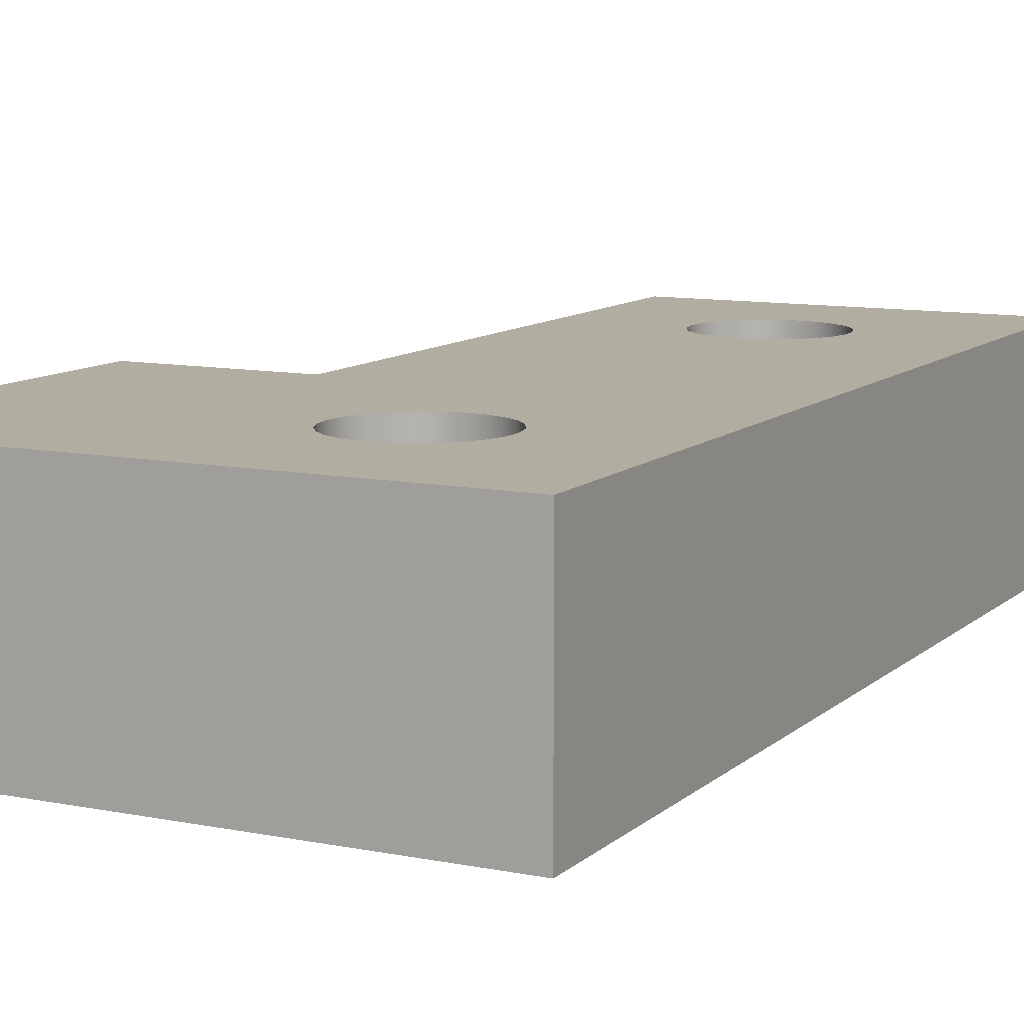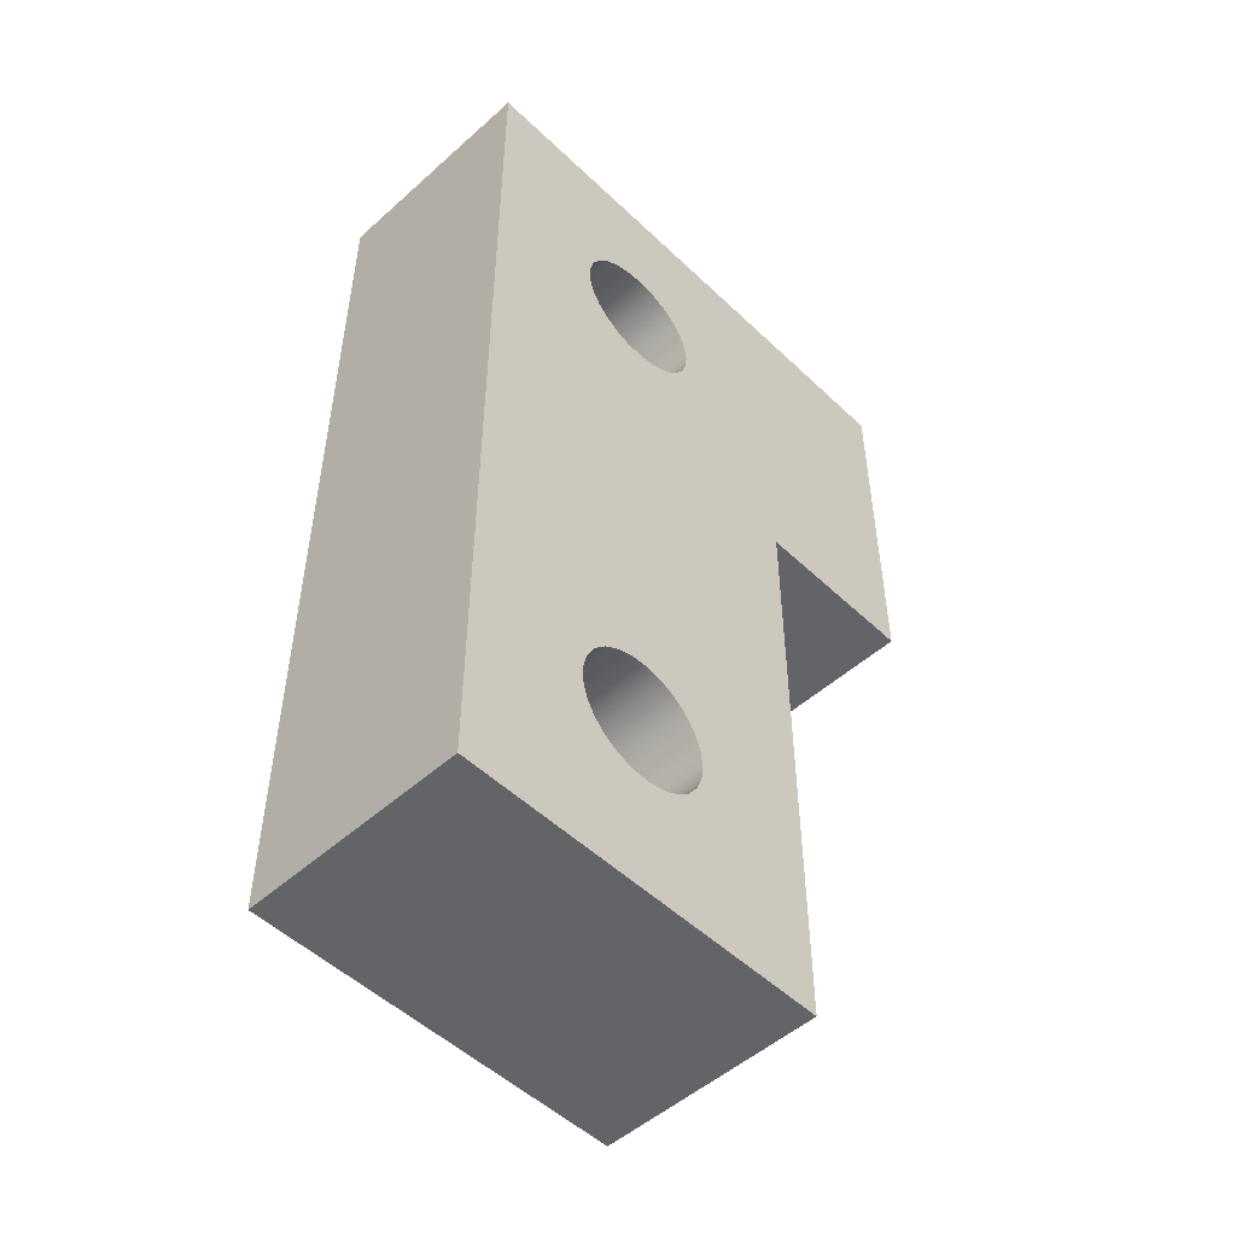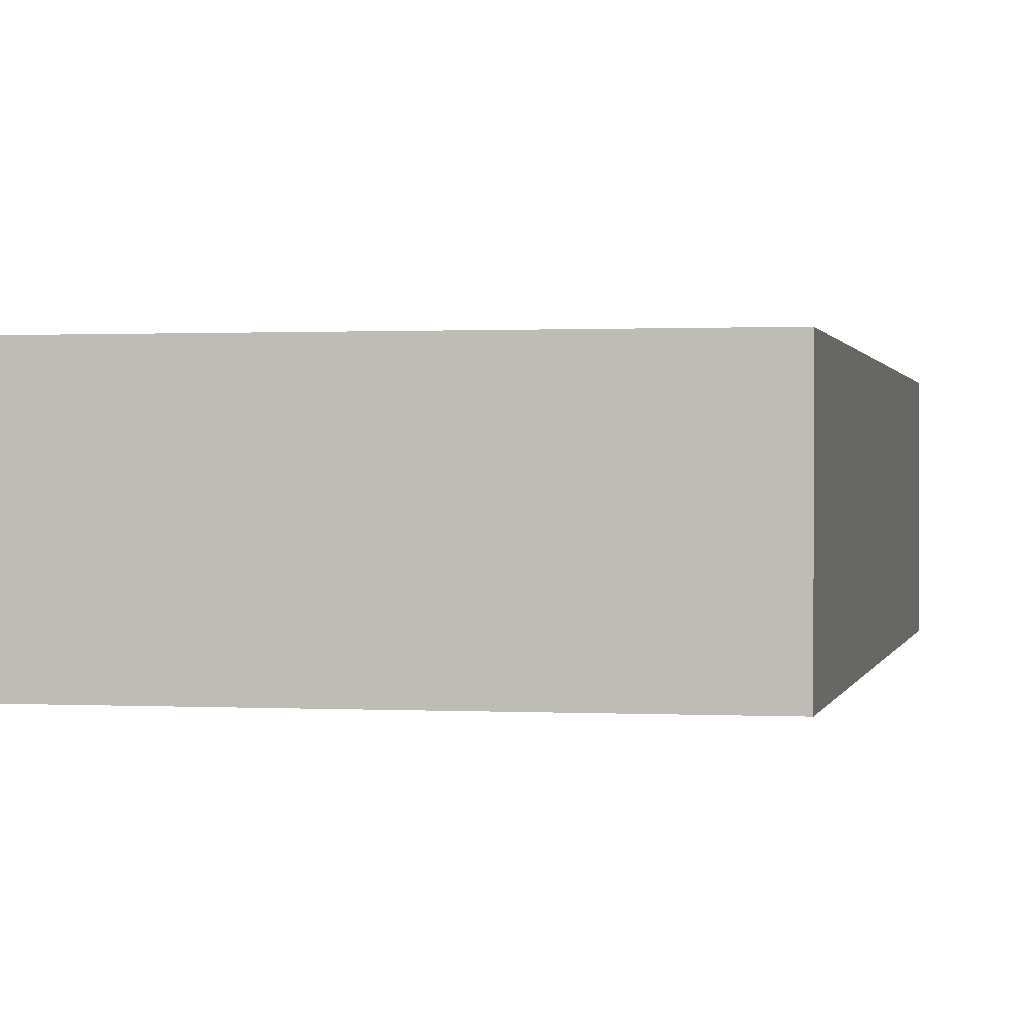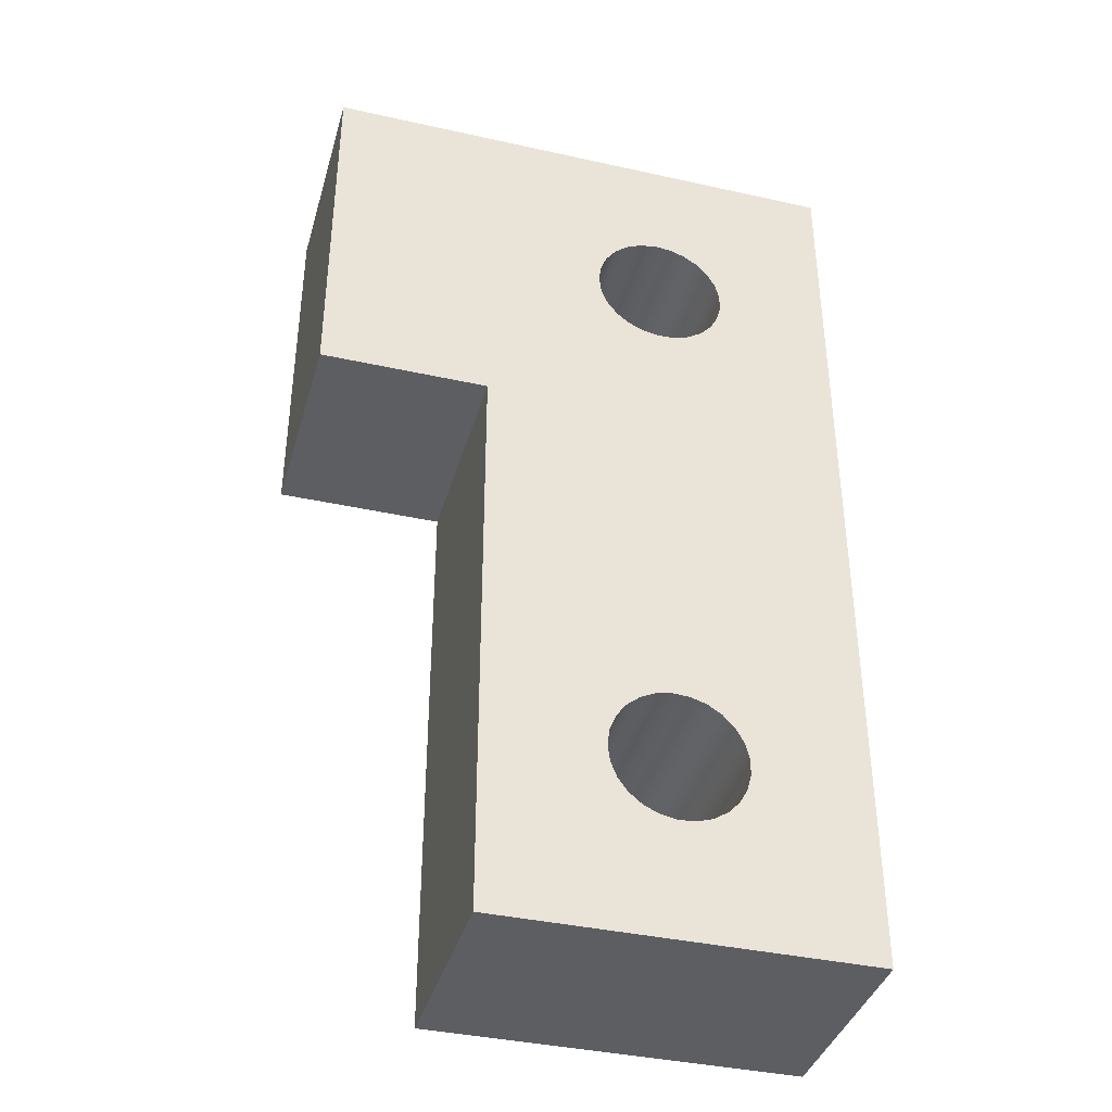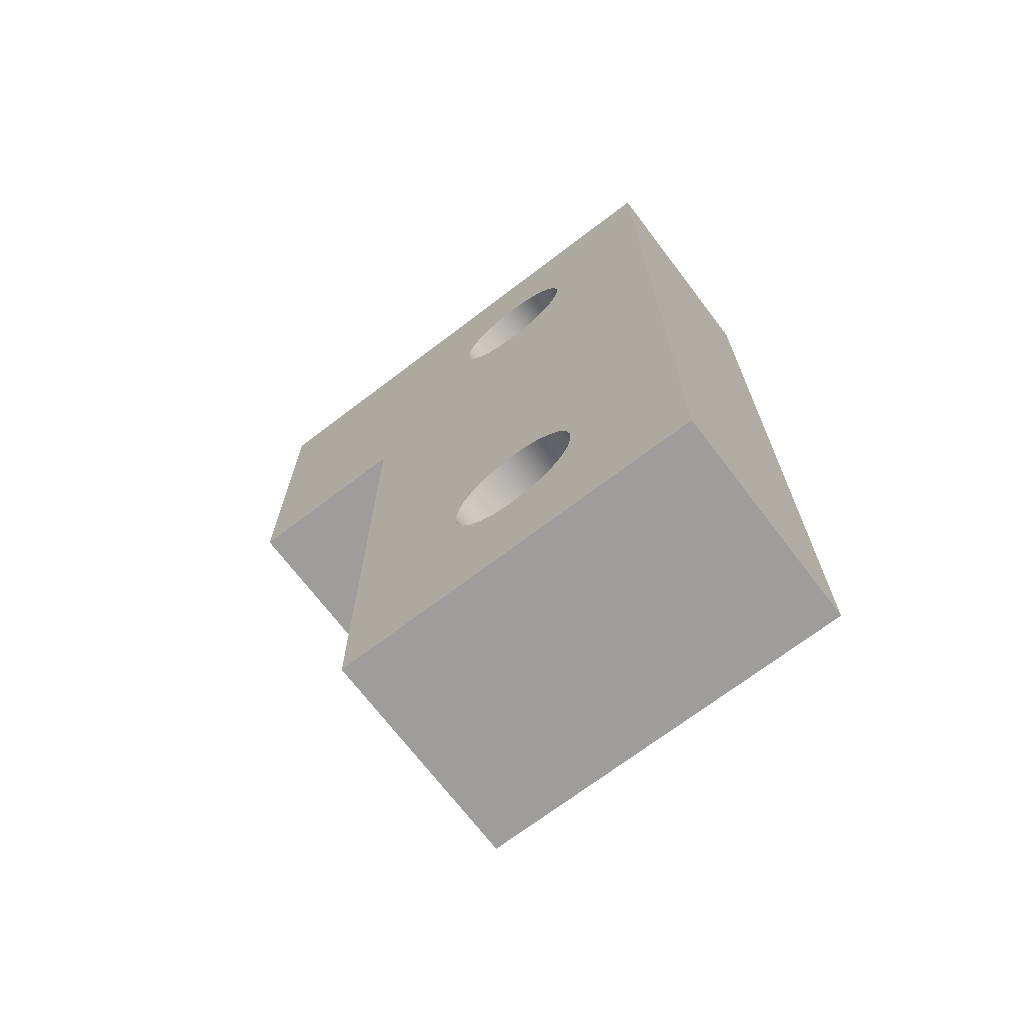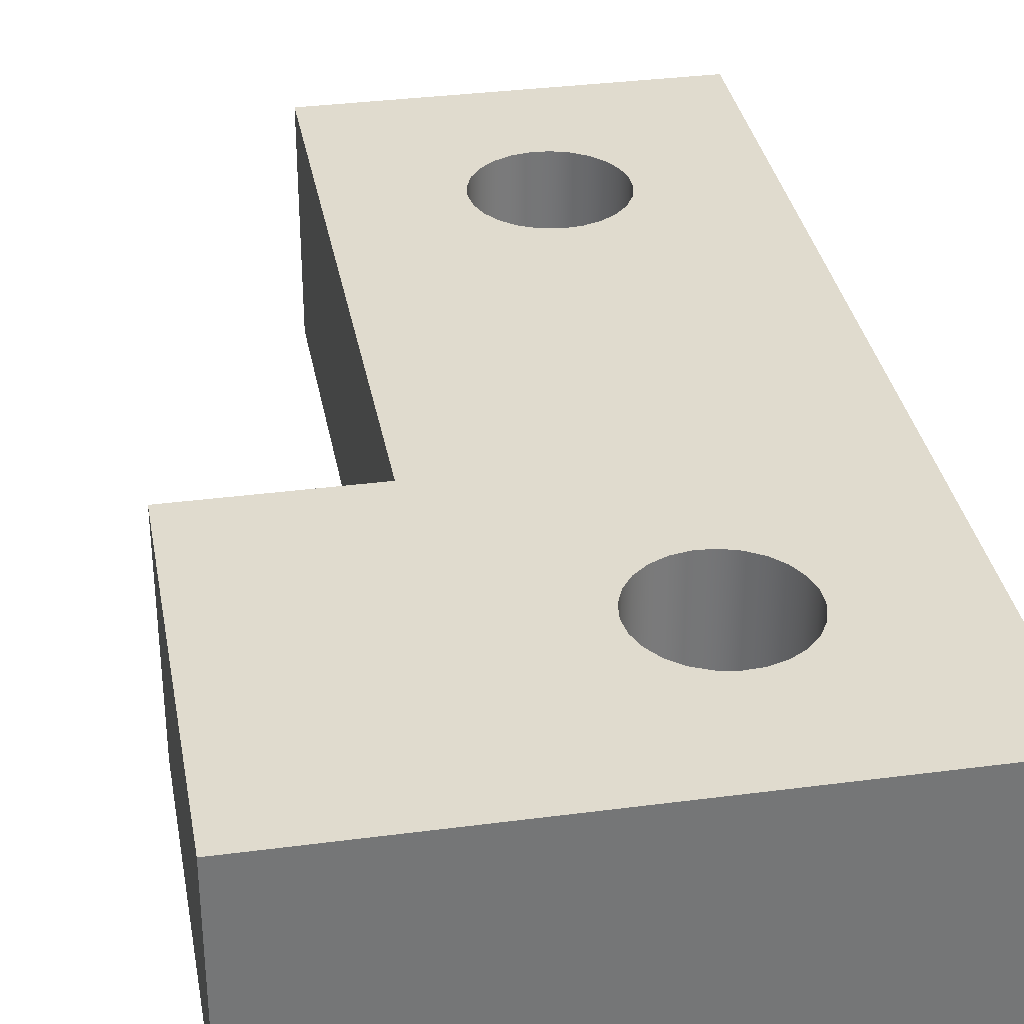
<metadata>
{"format":"obj","ext":"obj","renderer":"f3d","projection":"perspective","resolution":1024,"background":"white","views":[{"elev":10.3,"azim":26.9,"up":"+Y"},{"elev":-51.1,"azim":134.1,"up":"+Z"},{"elev":0.6,"azim":11.4,"up":"+Y"},{"elev":-38.7,"azim":-15.6,"up":"+Z"},{"elev":-70.5,"azim":37.3,"up":"+Z"},{"elev":33.7,"azim":-10.2,"up":"+Y"}]}
</metadata>
<code>
v 1 0 -5.7
v 1 0 -2.2
v 1 1.3 -2.2
v 1 1.3 -5.7
v 1.7 1.3 -4.6
v 1.713 1.3 -4.501
v 1.749 1.3 -4.407
v 1.808 1.3 -4.326
v 1.886 1.3 -4.262
v 1.976 1.3 -4.22
v 2.075 1.3 -4.201
v 2.175 1.3 -4.207
v 2.27 1.3 -4.238
v 2.355 1.3 -4.292
v 2.424 1.3 -4.365
v 2.472 1.3 -4.453
v 2.497 1.3 -4.55
v 2.497 1.3 -4.65
v 2.472 1.3 -4.747
v 2.424 1.3 -4.835
v 2.355 1.3 -4.908
v 2.27 1.3 -4.962
v 2.175 1.3 -4.993
v 2.075 1.3 -4.999
v 1.976 1.3 -4.98
v 1.886 1.3 -4.938
v 1.808 1.3 -4.874
v 1.749 1.3 -4.793
v 1.713 1.3 -4.699
v 1.7 0 -4.6
v 1.713 0 -4.699
v 1.749 0 -4.793
v 1.808 0 -4.874
v 1.886 0 -4.938
v 1.976 0 -4.98
v 2.075 0 -4.999
v 2.175 0 -4.993
v 2.27 0 -4.962
v 2.355 0 -4.908
v 2.424 0 -4.835
v 2.472 0 -4.747
v 2.497 0 -4.65
v 2.497 0 -4.55
v 2.472 0 -4.453
v 2.424 0 -4.365
v 2.355 0 -4.292
v 2.27 0 -4.238
v 2.175 0 -4.207
v 2.075 0 -4.201
v 1.976 0 -4.22
v 1.886 0 -4.262
v 1.808 0 -4.326
v 1.749 0 -4.407
v 1.713 0 -4.501
v 1.7 1.3 -4.6
v 1.7 0 -4.6
v 1 0 -2.2
v 0 0 -2.2
v 0 1.3 -2.2
v 1 1.3 -2.2
v 1.7 1.3 -4.6
v 1.713 1.3 -4.699
v 1.749 1.3 -4.793
v 1.808 1.3 -4.874
v 1.886 1.3 -4.938
v 1.976 1.3 -4.98
v 2.075 1.3 -4.999
v 2.175 1.3 -4.993
v 2.27 1.3 -4.962
v 2.355 1.3 -4.908
v 2.424 1.3 -4.835
v 2.472 1.3 -4.747
v 2.497 1.3 -4.65
v 2.497 1.3 -4.55
v 2.472 1.3 -4.453
v 2.424 1.3 -4.365
v 2.355 1.3 -4.292
v 2.27 1.3 -4.238
v 2.175 1.3 -4.207
v 2.075 1.3 -4.201
v 1.976 1.3 -4.22
v 1.886 1.3 -4.262
v 1.808 1.3 -4.326
v 1.749 1.3 -4.407
v 1.713 1.3 -4.501
v 1.7 1.3 -1.1
v 1.713 1.3 -1.199
v 1.749 1.3 -1.293
v 1.808 1.3 -1.374
v 1.886 1.3 -1.438
v 1.976 1.3 -1.48
v 2.075 1.3 -1.499
v 2.175 1.3 -1.493
v 2.27 1.3 -1.462
v 2.355 1.3 -1.408
v 2.424 1.3 -1.335
v 2.472 1.3 -1.247
v 2.497 1.3 -1.15
v 2.497 1.3 -1.05
v 2.472 1.3 -0.9528
v 2.424 1.3 -0.8649
v 2.355 1.3 -0.7918
v 2.27 1.3 -0.7381
v 2.175 1.3 -0.7071
v 2.075 1.3 -0.7008
v 1.976 1.3 -0.7196
v 1.886 1.3 -0.7623
v 1.808 1.3 -0.8262
v 1.749 1.3 -0.9073
v 1.713 1.3 -1.001
v 1 1.3 -2.2
v 0 1.3 -2.2
v 0 1.3 0
v 3.2 1.3 0
v 3.2 1.3 -5.7
v 1 1.3 -5.7
v 1.7 1.3 -1.1
v 1.713 1.3 -1.001
v 1.749 1.3 -0.9073
v 1.808 1.3 -0.8262
v 1.886 1.3 -0.7623
v 1.976 1.3 -0.7196
v 2.075 1.3 -0.7008
v 2.175 1.3 -0.7071
v 2.27 1.3 -0.7381
v 2.355 1.3 -0.7918
v 2.424 1.3 -0.8649
v 2.472 1.3 -0.9528
v 2.497 1.3 -1.05
v 2.497 1.3 -1.15
v 2.472 1.3 -1.247
v 2.424 1.3 -1.335
v 2.355 1.3 -1.408
v 2.27 1.3 -1.462
v 2.175 1.3 -1.493
v 2.075 1.3 -1.499
v 1.976 1.3 -1.48
v 1.886 1.3 -1.438
v 1.808 1.3 -1.374
v 1.749 1.3 -1.293
v 1.713 1.3 -1.199
v 1.7 0 -1.1
v 1.713 0 -1.199
v 1.749 0 -1.293
v 1.808 0 -1.374
v 1.886 0 -1.438
v 1.976 0 -1.48
v 2.075 0 -1.499
v 2.175 0 -1.493
v 2.27 0 -1.462
v 2.355 0 -1.408
v 2.424 0 -1.335
v 2.472 0 -1.247
v 2.497 0 -1.15
v 2.497 0 -1.05
v 2.472 0 -0.9528
v 2.424 0 -0.8649
v 2.355 0 -0.7918
v 2.27 0 -0.7381
v 2.175 0 -0.7071
v 2.075 0 -0.7008
v 1.976 0 -0.7196
v 1.886 0 -0.7623
v 1.808 0 -0.8262
v 1.749 0 -0.9073
v 1.713 0 -1.001
v 1.7 1.3 -1.1
v 1.7 0 -1.1
v 3.2 0 -5.7
v 1 0 -5.7
v 1 1.3 -5.7
v 3.2 1.3 -5.7
v 3.2 0 0
v 3.2 0 -5.7
v 3.2 1.3 -5.7
v 3.2 1.3 0
v 1.7 0 -4.6
v 1.713 0 -4.501
v 1.749 0 -4.407
v 1.808 0 -4.326
v 1.886 0 -4.262
v 1.976 0 -4.22
v 2.075 0 -4.201
v 2.175 0 -4.207
v 2.27 0 -4.238
v 2.355 0 -4.292
v 2.424 0 -4.365
v 2.472 0 -4.453
v 2.497 0 -4.55
v 2.497 0 -4.65
v 2.472 0 -4.747
v 2.424 0 -4.835
v 2.355 0 -4.908
v 2.27 0 -4.962
v 2.175 0 -4.993
v 2.075 0 -4.999
v 1.976 0 -4.98
v 1.886 0 -4.938
v 1.808 0 -4.874
v 1.749 0 -4.793
v 1.713 0 -4.699
v 1.7 0 -1.1
v 1.713 0 -1.001
v 1.749 0 -0.9073
v 1.808 0 -0.8262
v 1.886 0 -0.7623
v 1.976 0 -0.7196
v 2.075 0 -0.7008
v 2.175 0 -0.7071
v 2.27 0 -0.7381
v 2.355 0 -0.7918
v 2.424 0 -0.8649
v 2.472 0 -0.9528
v 2.497 0 -1.05
v 2.497 0 -1.15
v 2.472 0 -1.247
v 2.424 0 -1.335
v 2.355 0 -1.408
v 2.27 0 -1.462
v 2.175 0 -1.493
v 2.075 0 -1.499
v 1.976 0 -1.48
v 1.886 0 -1.438
v 1.808 0 -1.374
v 1.749 0 -1.293
v 1.713 0 -1.199
v 0 0 -2.2
v 1 0 -2.2
v 1 0 -5.7
v 3.2 0 -5.7
v 3.2 0 0
v 0 0 0
v 0 0 -2.2
v 0 0 0
v 0 1.3 0
v 0 1.3 -2.2
v 0 0 0
v 3.2 0 0
v 3.2 1.3 0
v 0 1.3 0
f 1 2 4
f 4 2 3
f 6 54 5
f 5 54 56
f 55 30 29
f 29 30 31
f 29 31 28
f 28 31 32
f 28 32 27
f 27 32 33
f 27 33 26
f 26 33 34
f 26 34 25
f 25 34 35
f 25 35 24
f 24 35 36
f 24 36 23
f 23 36 37
f 23 37 22
f 22 37 38
f 22 38 21
f 21 38 39
f 21 39 20
f 20 39 40
f 20 40 19
f 19 40 41
f 19 41 18
f 18 41 42
f 18 42 17
f 17 42 43
f 17 43 16
f 16 43 44
f 16 44 15
f 15 44 45
f 15 45 14
f 14 45 46
f 14 46 13
f 13 46 47
f 13 47 12
f 12 47 48
f 12 48 11
f 11 48 49
f 11 49 10
f 10 49 50
f 10 50 9
f 9 50 51
f 9 51 8
f 8 51 52
f 8 52 7
f 7 52 53
f 7 53 6
f 6 53 54
f 57 58 60
f 60 58 59
f 85 61 116
f 116 61 62
f 116 62 63
f 63 64 116
f 116 64 65
f 116 65 66
f 66 67 116
f 116 67 115
f 115 67 68
f 115 68 69
f 69 70 115
f 115 70 71
f 115 71 72
f 72 73 115
f 115 73 74
f 115 74 75
f 76 96 75
f 75 96 97
f 75 97 114
f 114 97 98
f 114 98 99
f 76 77 96
f 96 77 95
f 95 77 78
f 95 78 94
f 94 78 79
f 94 79 93
f 93 79 80
f 93 80 92
f 92 80 91
f 91 80 81
f 91 81 82
f 83 111 82
f 82 111 90
f 82 90 91
f 83 84 111
f 111 84 85
f 111 85 116
f 110 86 111
f 111 86 87
f 111 87 88
f 88 89 111
f 111 89 90
f 99 100 114
f 114 100 101
f 114 101 102
f 102 103 114
f 114 103 104
f 114 104 105
f 105 106 114
f 114 106 113
f 113 106 107
f 113 107 108
f 108 109 113
f 113 109 110
f 113 110 111
f 111 112 113
f 114 115 75
f 118 166 117
f 117 166 168
f 167 142 141
f 141 142 143
f 141 143 140
f 140 143 144
f 140 144 139
f 139 144 145
f 139 145 138
f 138 145 146
f 138 146 137
f 137 146 147
f 137 147 136
f 136 147 148
f 136 148 135
f 135 148 149
f 135 149 134
f 134 149 150
f 134 150 133
f 133 150 151
f 133 151 132
f 132 151 152
f 132 152 131
f 131 152 153
f 131 153 130
f 130 153 154
f 130 154 129
f 129 154 155
f 129 155 128
f 128 155 156
f 128 156 127
f 127 156 157
f 127 157 126
f 126 157 158
f 126 158 125
f 125 158 159
f 125 159 124
f 124 159 160
f 124 160 123
f 123 160 161
f 123 161 122
f 122 161 162
f 122 162 121
f 121 162 163
f 121 163 120
f 120 163 164
f 120 164 119
f 119 164 165
f 119 165 118
f 118 165 166
f 169 170 172
f 172 170 171
f 173 174 176
f 176 174 175
f 201 177 229
f 229 177 178
f 229 178 228
f 228 178 179
f 228 179 180
f 180 181 228
f 228 181 223
f 228 223 224
f 181 182 223
f 223 182 222
f 222 182 221
f 221 182 183
f 221 183 220
f 220 183 184
f 220 184 219
f 219 184 185
f 219 185 218
f 218 185 186
f 218 186 217
f 217 186 187
f 217 187 188
f 189 230 188
f 188 230 231
f 188 231 216
f 216 231 215
f 215 231 214
f 214 231 213
f 213 231 212
f 212 231 211
f 211 231 210
f 210 231 209
f 209 231 208
f 208 231 207
f 207 231 232
f 207 232 206
f 206 232 205
f 205 232 204
f 204 232 203
f 203 232 228
f 203 228 202
f 202 228 226
f 226 228 225
f 225 228 224
f 189 190 230
f 230 190 191
f 230 191 192
f 192 193 230
f 230 193 194
f 230 194 195
f 195 196 230
f 230 196 229
f 229 196 197
f 229 197 198
f 198 199 229
f 229 199 200
f 229 200 201
f 216 217 188
f 227 228 232
f 233 234 236
f 236 234 235
f 237 238 240
f 240 238 239

</code>
